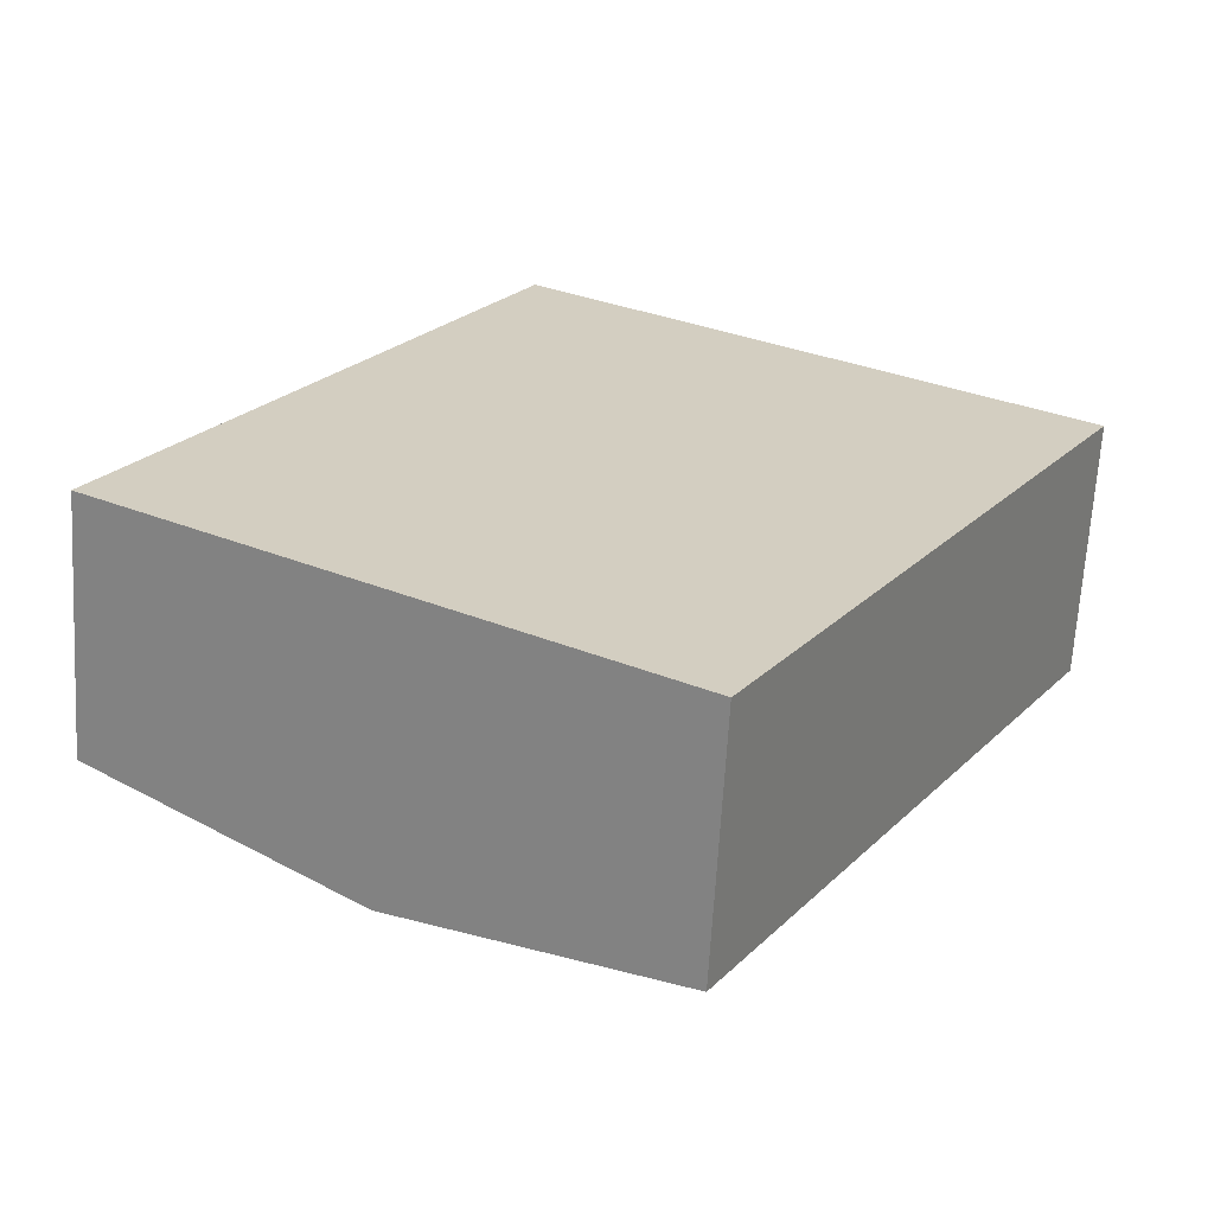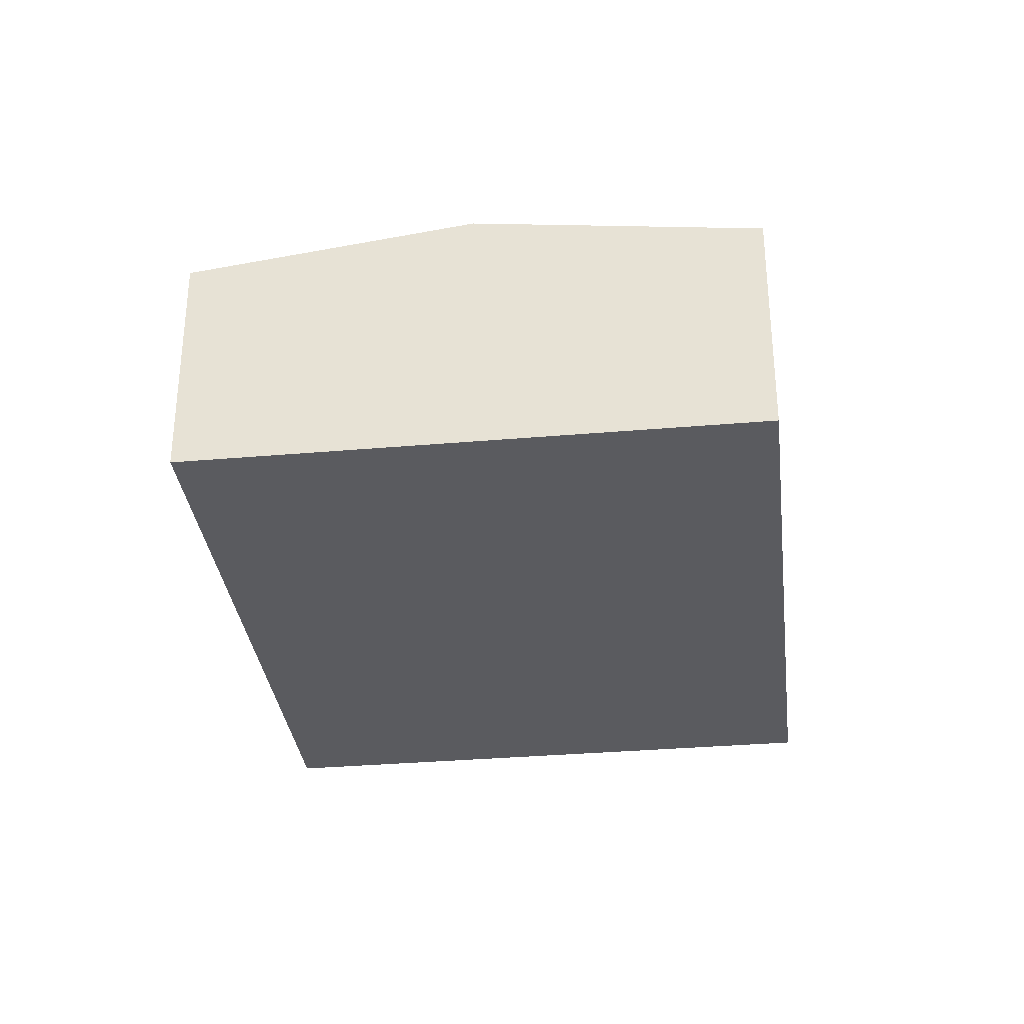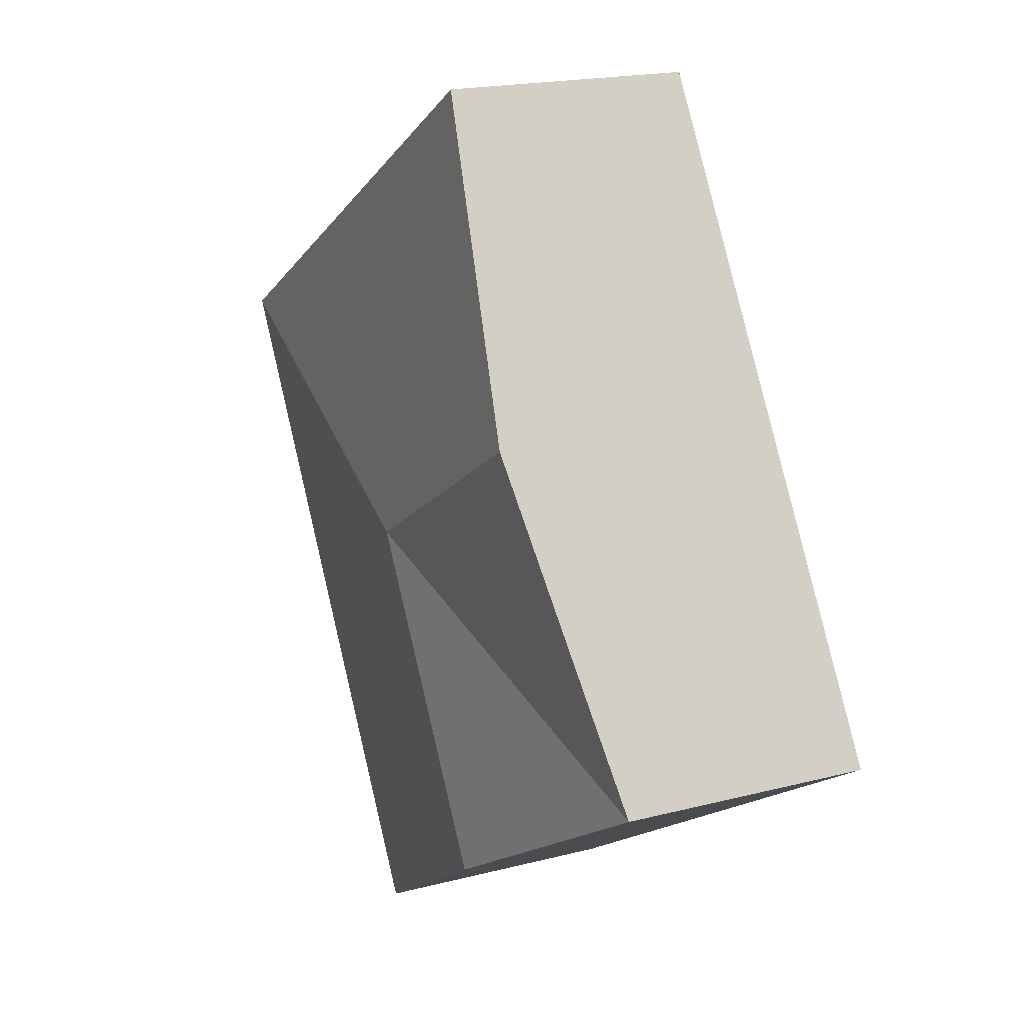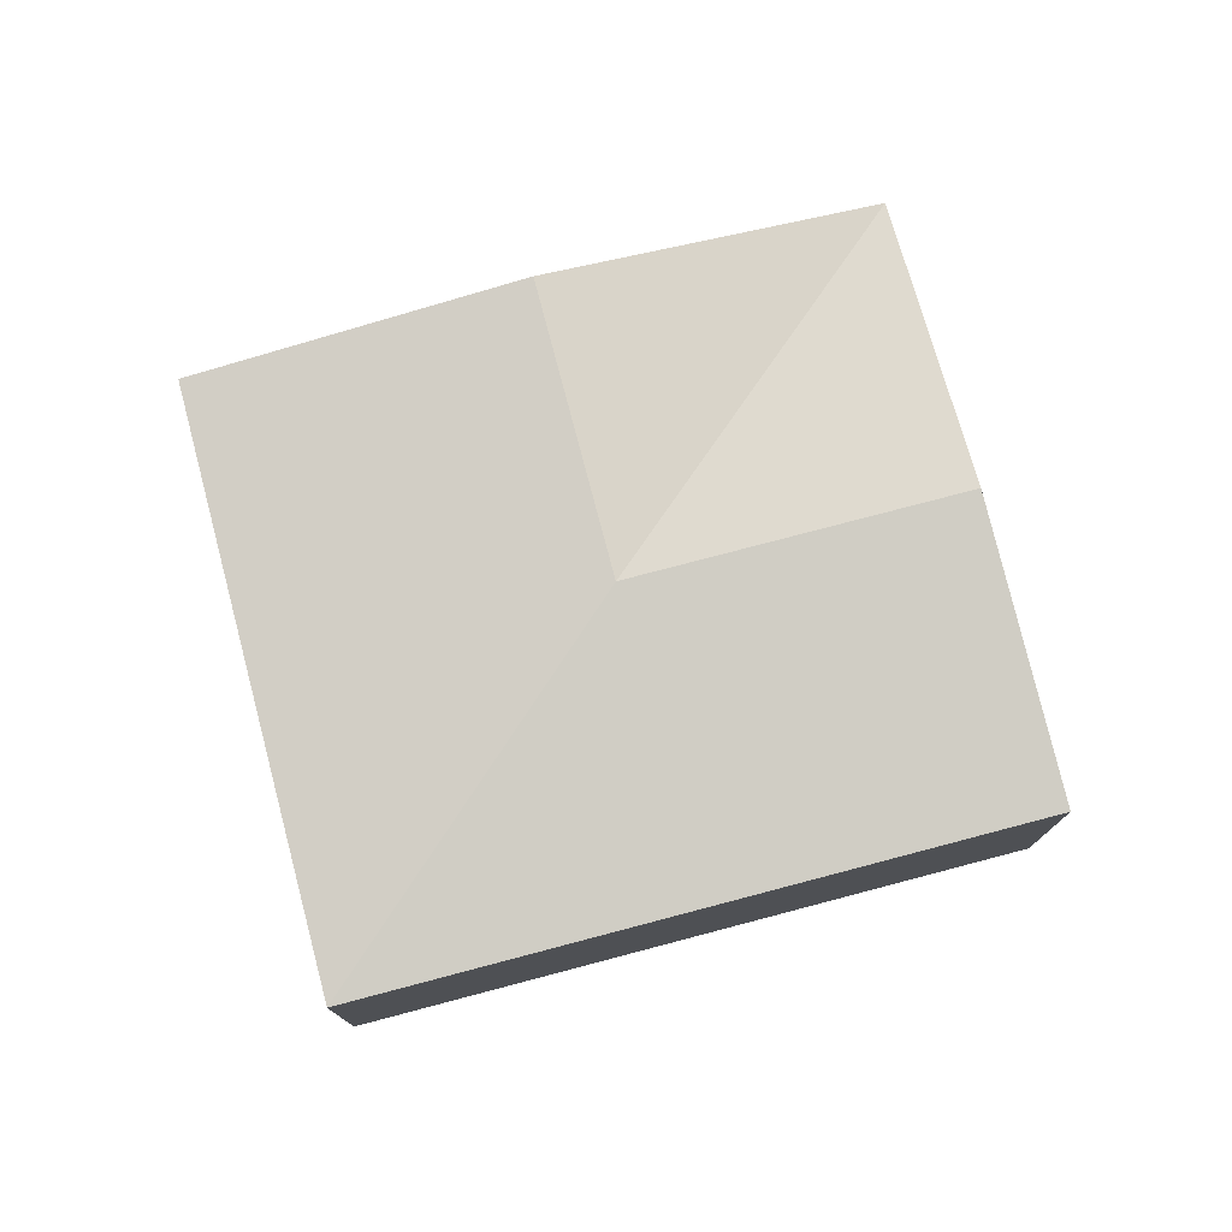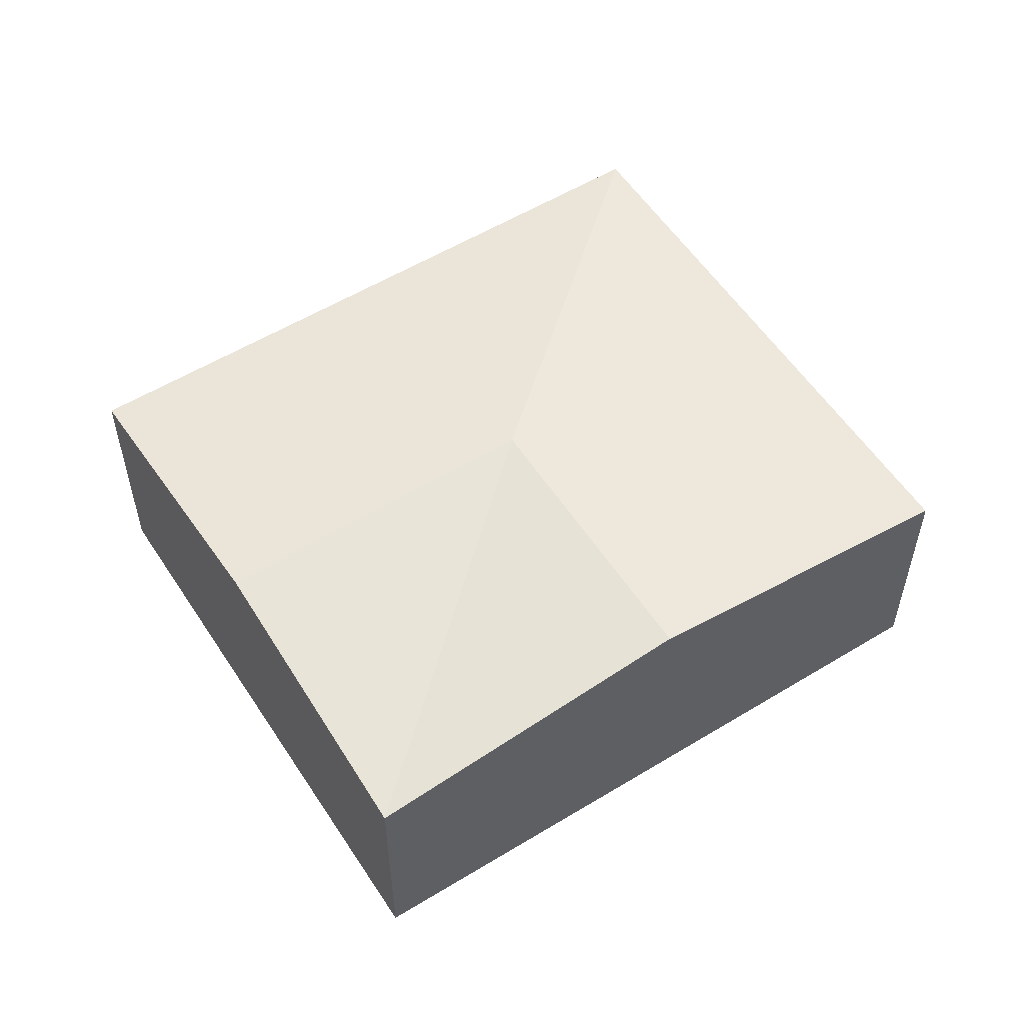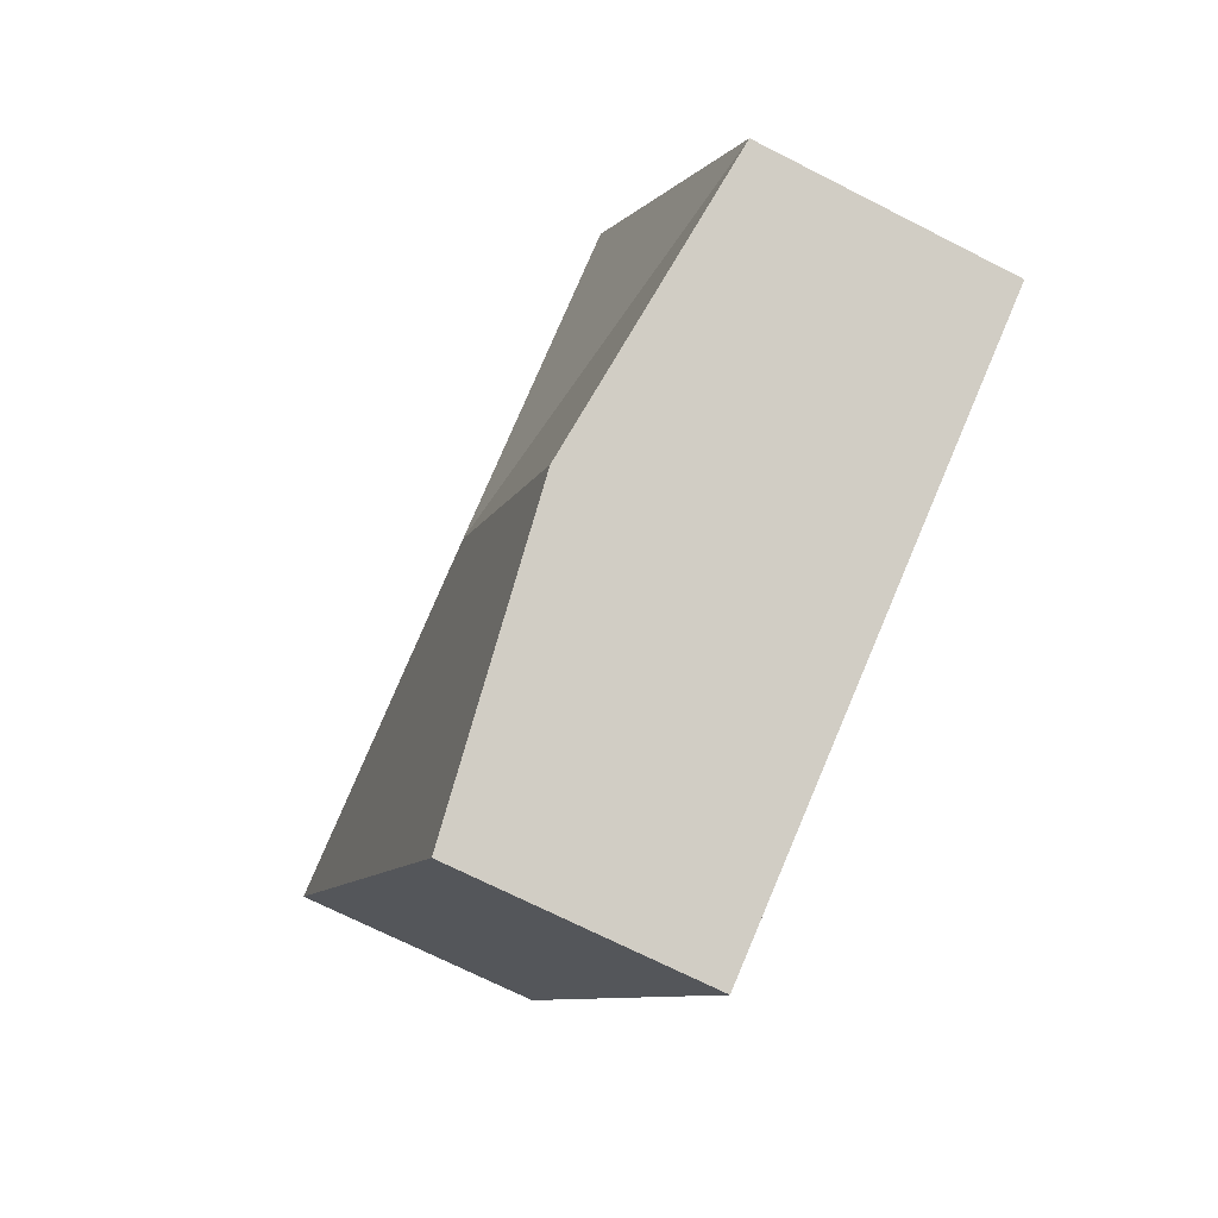
<metadata>
{"format":"obj","ext":"obj","renderer":"f3d","projection":"perspective","resolution":1024,"background":"white","views":[{"elev":-65.5,"azim":-3.3,"up":"+Z"},{"elev":-33.1,"azim":-141.9,"up":"+Y"},{"elev":18.8,"azim":-116.4,"up":"+Z"},{"elev":77.1,"azim":106.5,"up":"+Y"},{"elev":55.7,"azim":-91.4,"up":"+Y"},{"elev":-69.7,"azim":-117.1,"up":"+Z"}]}
</metadata>
<code>
v  4.595 1.906 3.537
v  1.403 2.204 2.311
v  2.806 1.906 4.623
v  3.43 2.204 1.082
v  6.859 1.906 2.163
v  0 1.908 1.168e-16
v  4.054 1.908 -2.46
v  2.027 2.204 -1.23
v  0 0 0
v  1.403 -1.415e-16 2.311
v  2.806 -2.831e-16 4.623
v  4.595 -2.166e-16 3.537
v  6.859 -1.324e-16 2.163
v  4.054 1.506e-16 -2.46
v  2.027 7.532e-17 -1.23
g defaultobject
f 1 2 3
f 2 1 4
f 4 1 5
f 4 6 2
f 7 4 5
f 4 7 8
f 4 8 6
f 9 2 6
f 2 9 10
f 2 10 3
f 3 10 11
f 11 1 3
f 1 11 12
f 1 12 5
f 5 12 13
f 5 14 7
f 14 5 13
f 8 9 6
f 9 8 15
f 15 8 7
f 15 7 14
f 10 12 11
f 12 10 13
f 13 10 9
f 13 9 14
f 14 9 15

</code>
